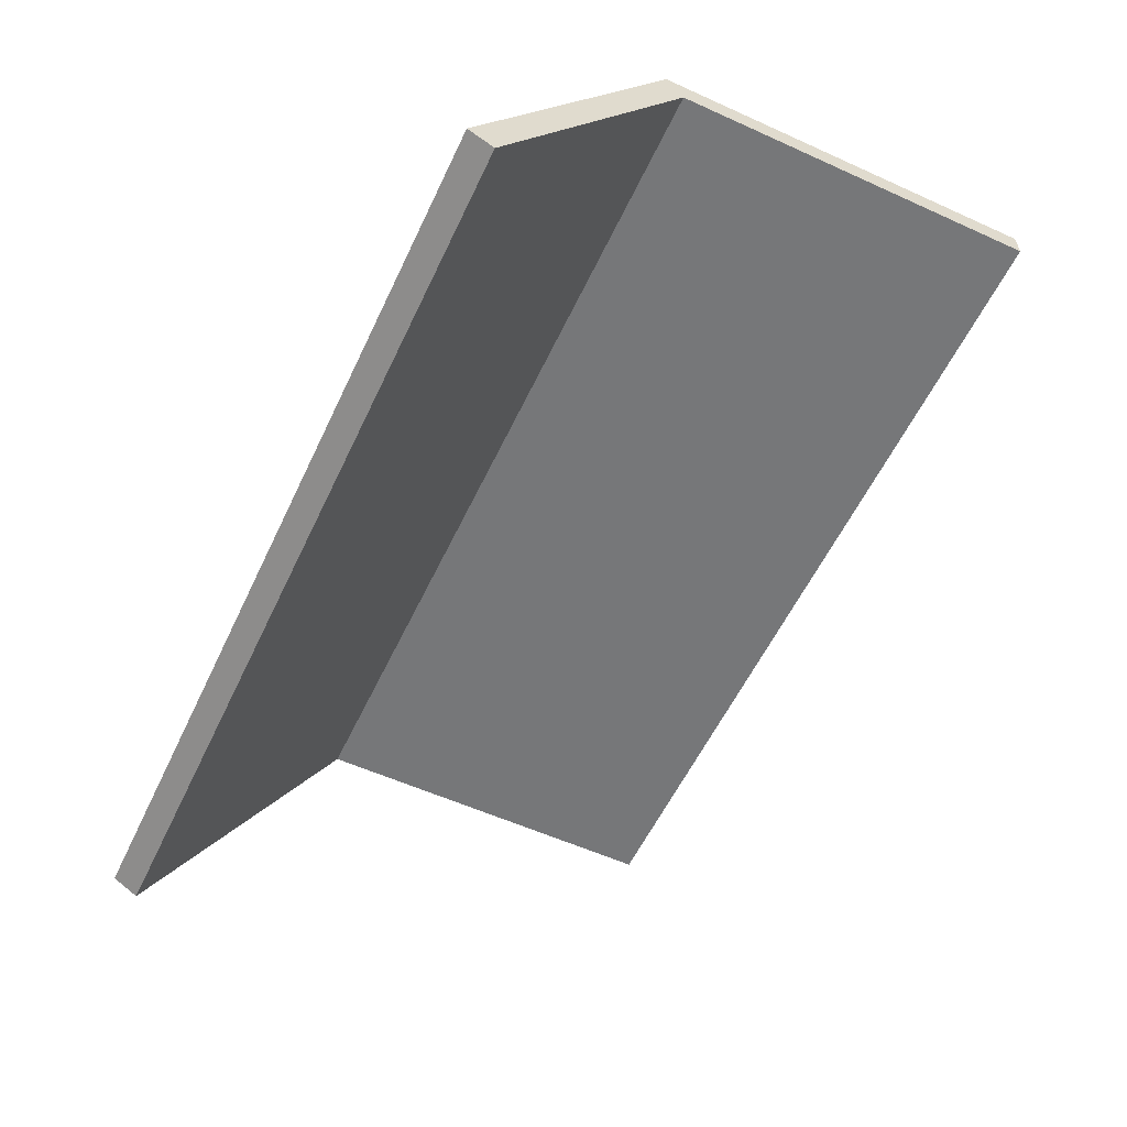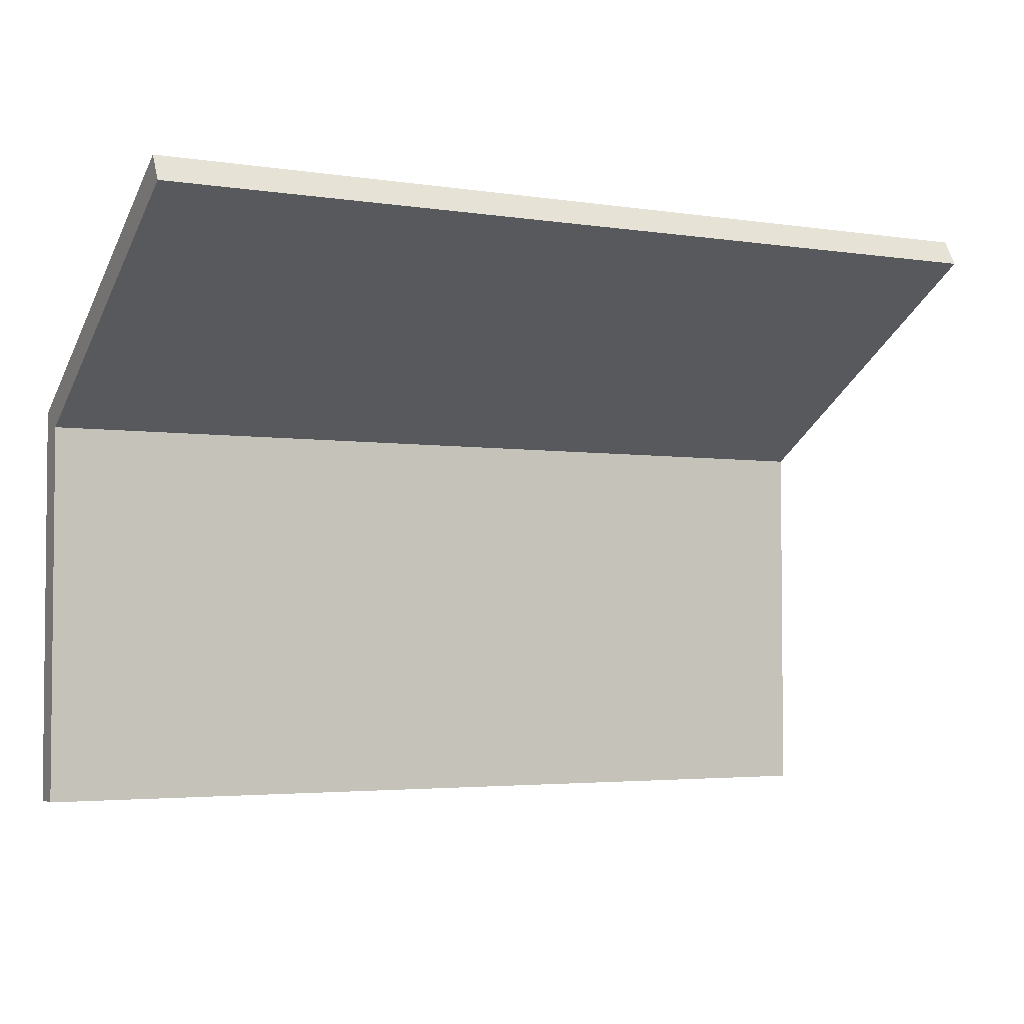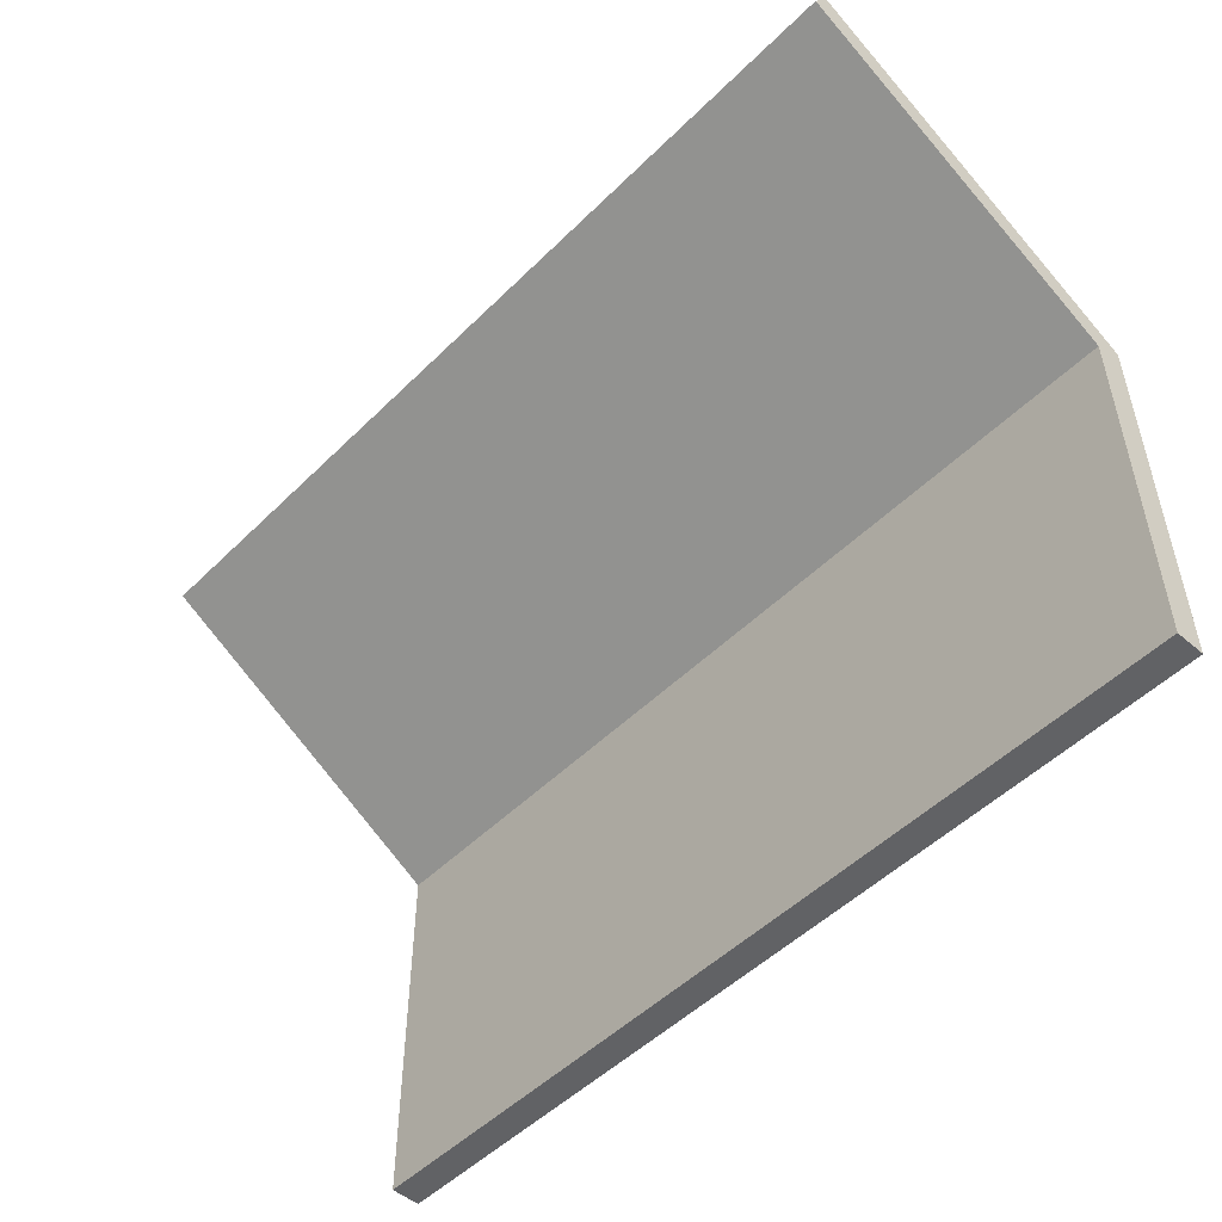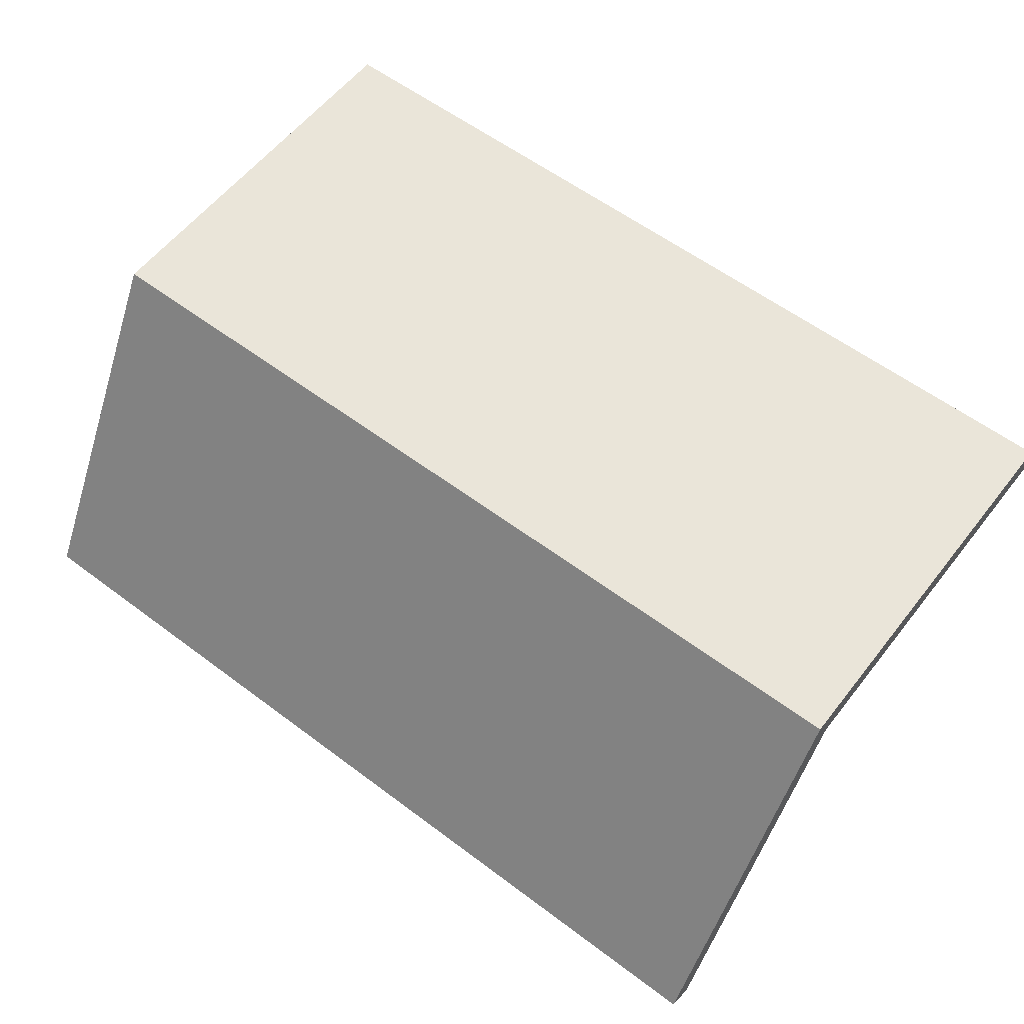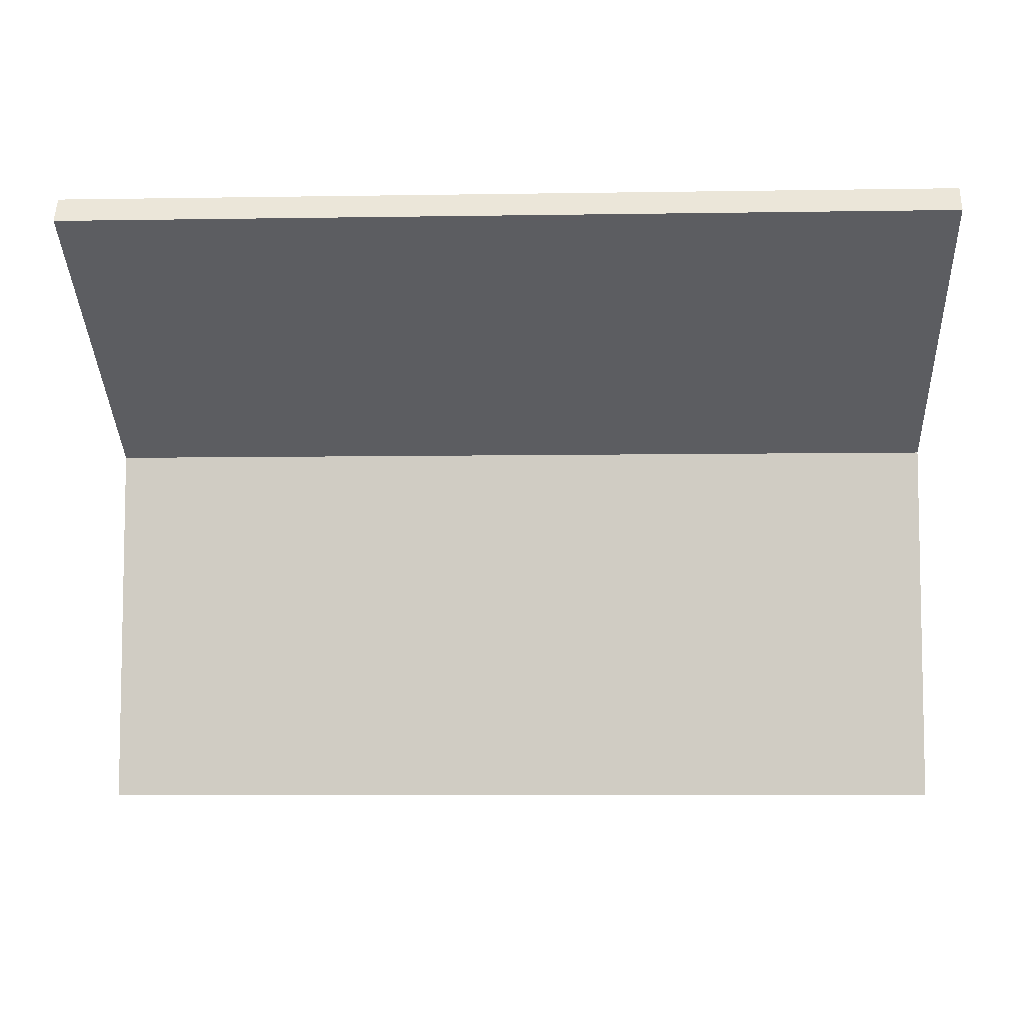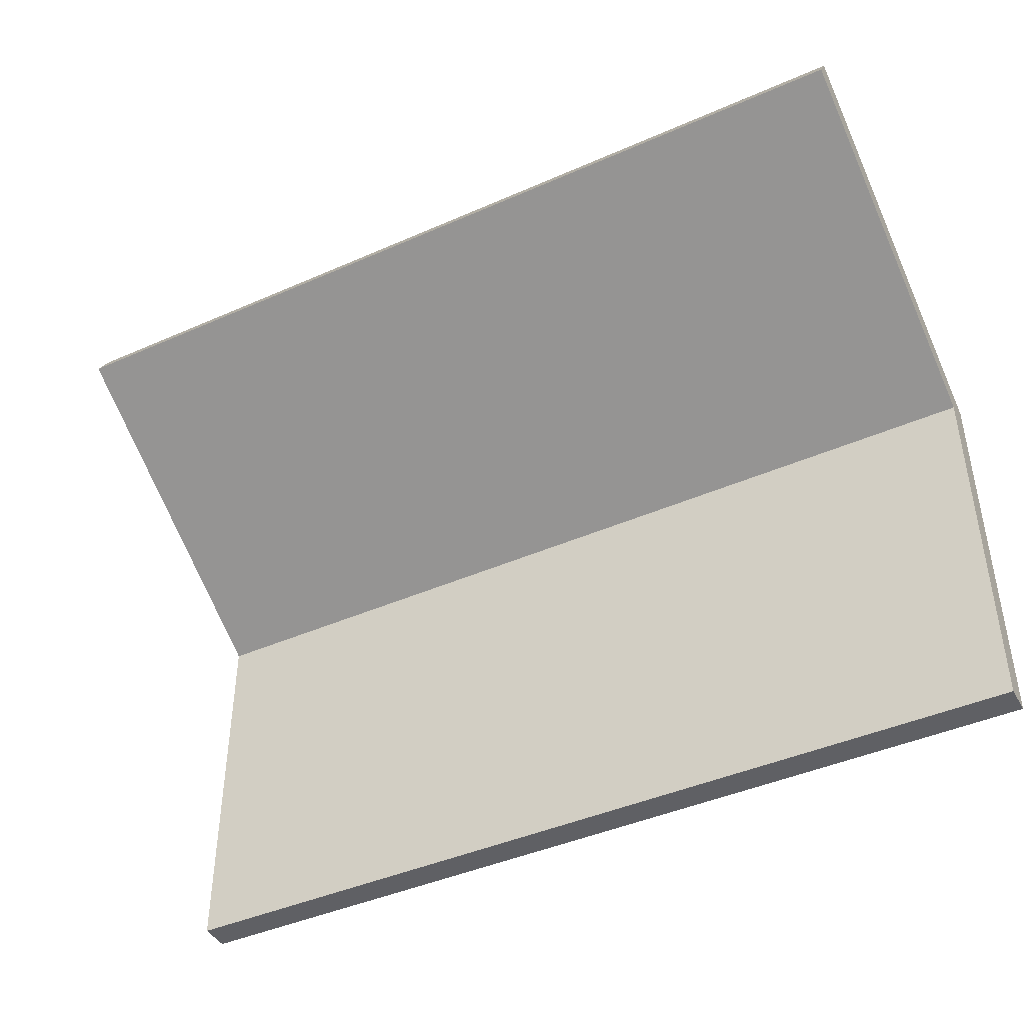
<metadata>
{"format":"obj","ext":"obj","renderer":"f3d","projection":"perspective","resolution":1024,"background":"white","views":[{"elev":-57.1,"azim":-115.2,"up":"+Z"},{"elev":-3.5,"azim":152.5,"up":"+Y"},{"elev":-50.6,"azim":-133.1,"up":"+Y"},{"elev":58.4,"azim":-142.2,"up":"+Z"},{"elev":-6.7,"azim":-177.3,"up":"+Y"},{"elev":-43.3,"azim":-152.5,"up":"+Y"}]}
</metadata>
<code>
g Body1
v 0 0 0
v 0 -0 -15
v 450 -0 -15
v 450 0 0
v 0 191.3 -15
v 450 191.3 -15
v 0 287 -180.7
v 450 287 -180.7
v 0 300 -173.2
v 450 300 -173.2
v 0 200 0
v 450 200 0
f 1 2 4
f 4 2 3
f 5 6 2
f 2 6 3
f 5 7 6
f 6 7 8
f 9 10 7
f 7 10 8
f 9 11 10
f 10 11 12
f 1 4 11
f 11 4 12
f 3 6 4
f 4 6 12
f 12 6 10
f 10 6 8
f 2 1 5
f 5 1 11
f 5 11 9
f 9 7 5

</code>
